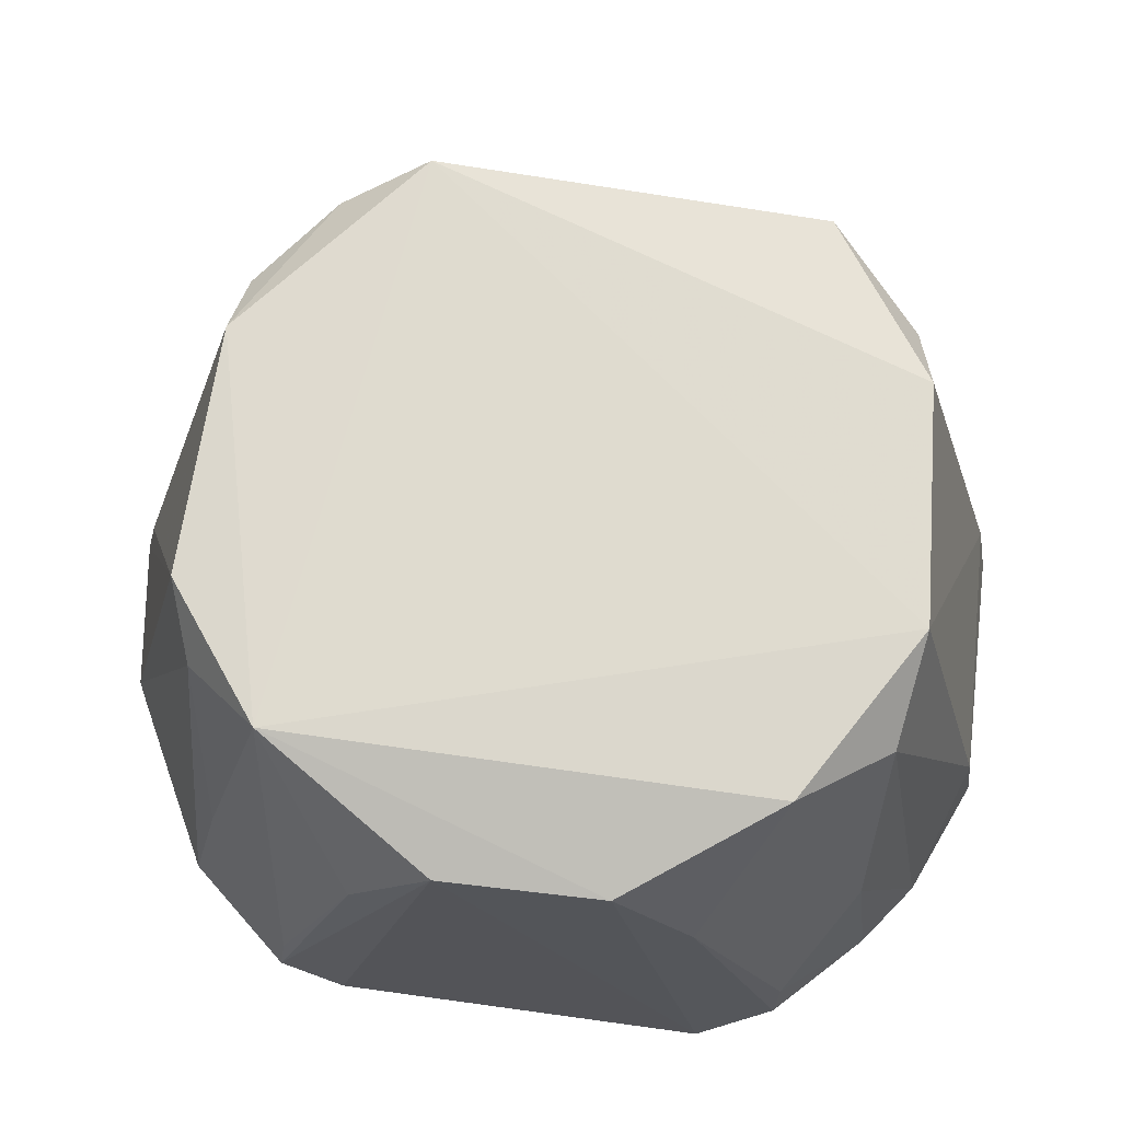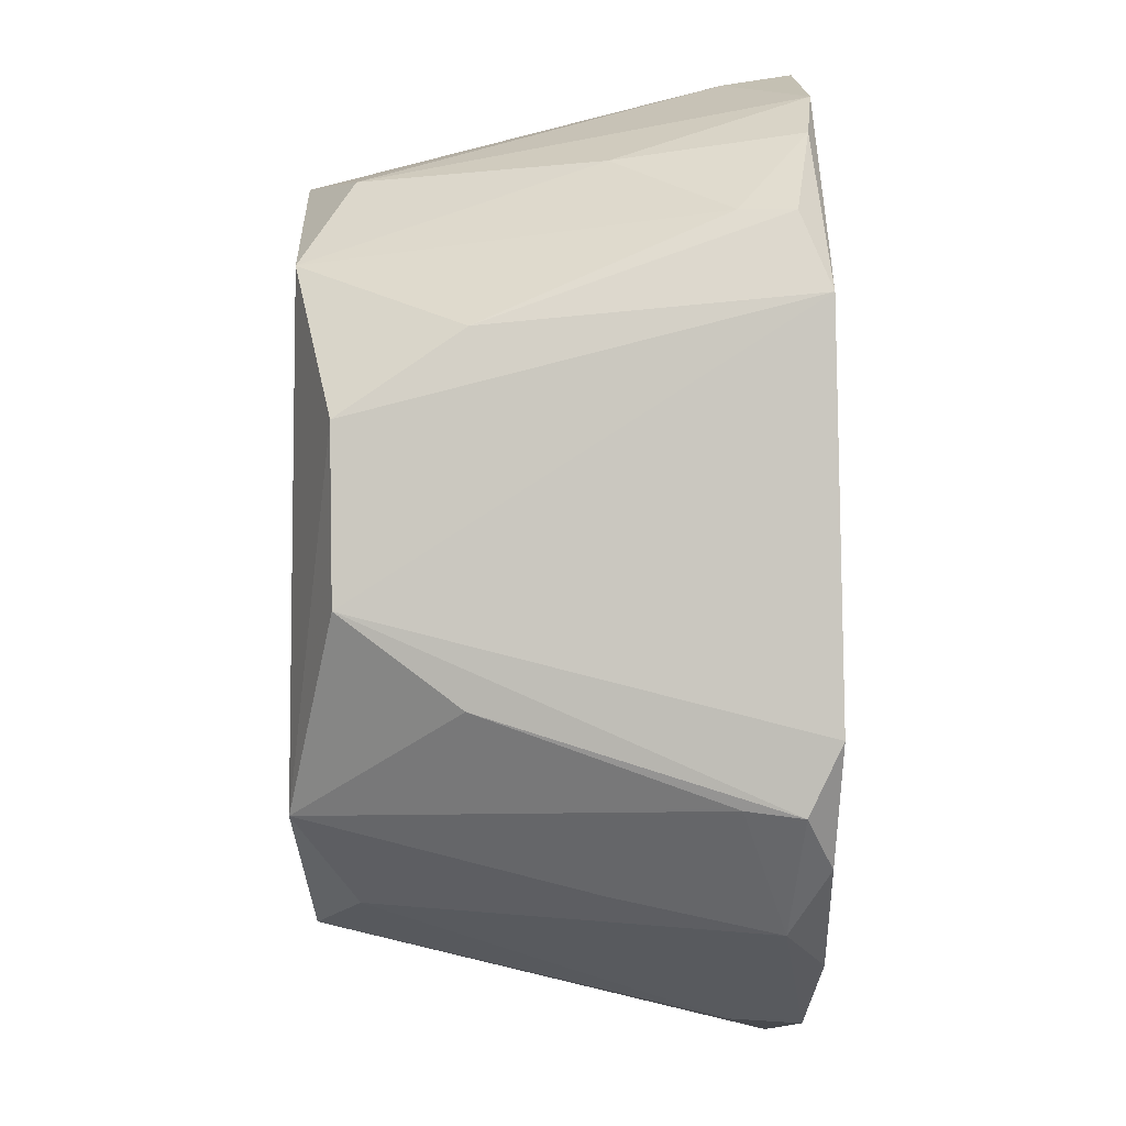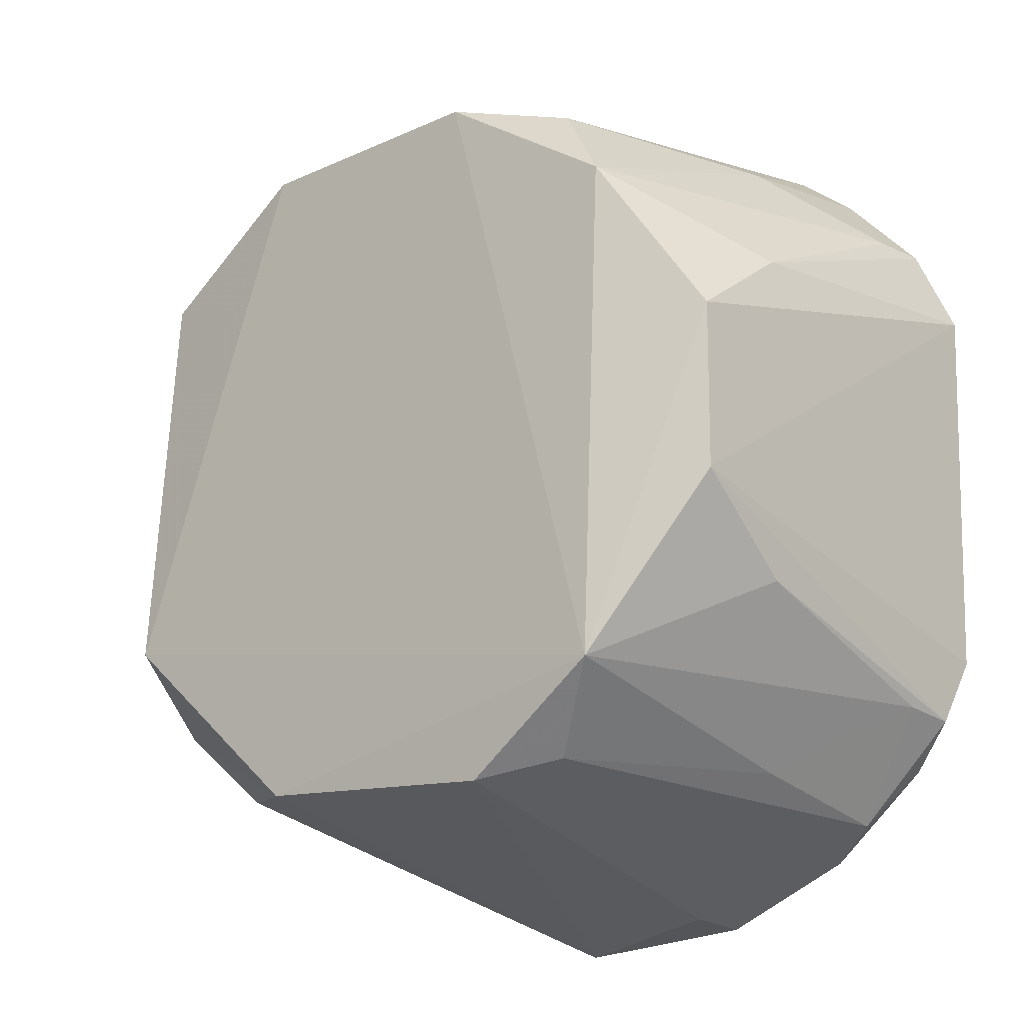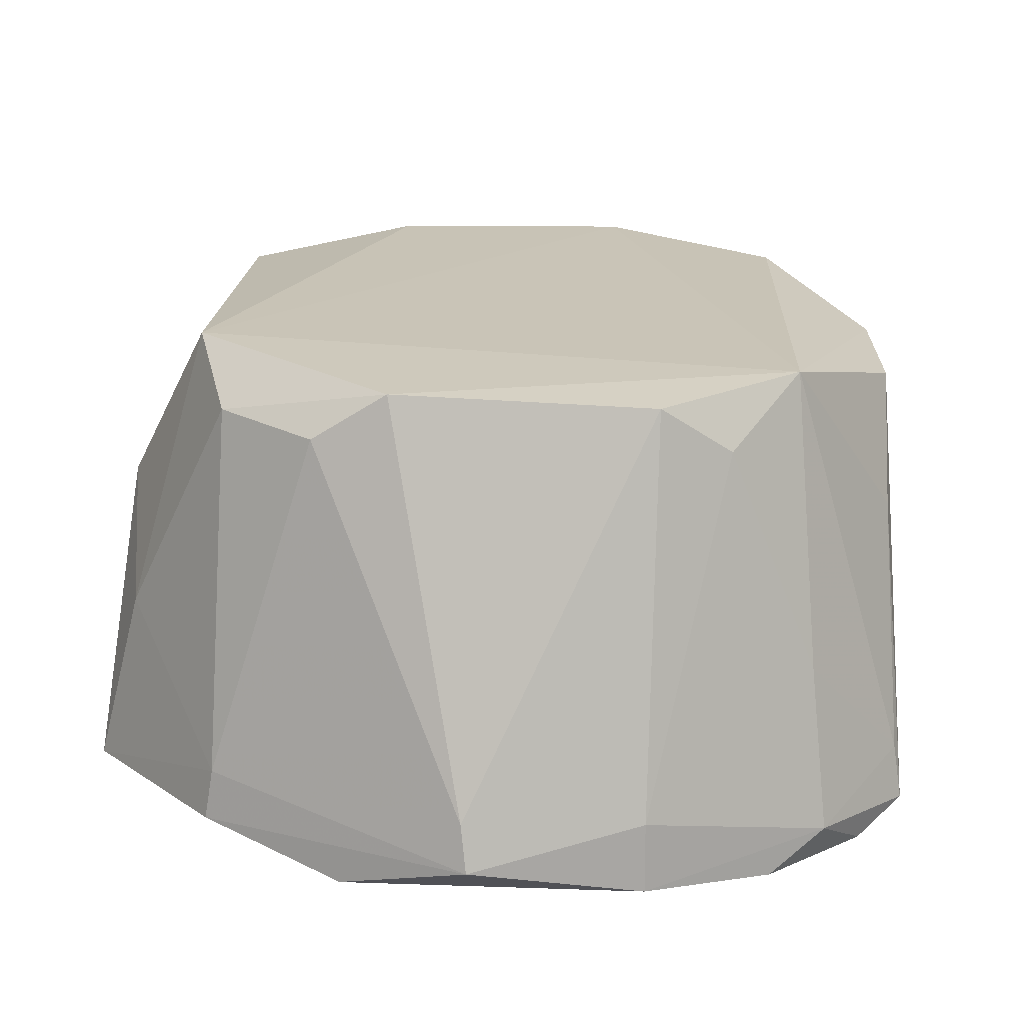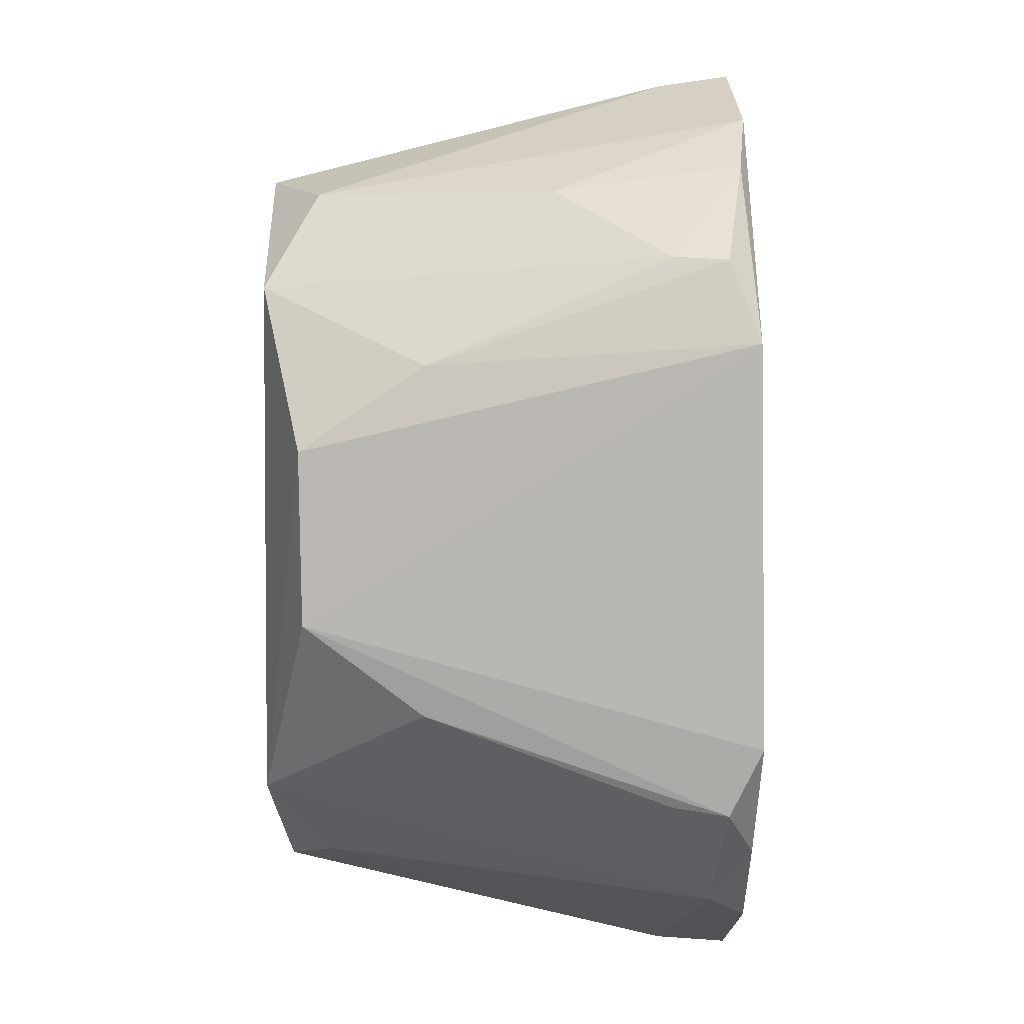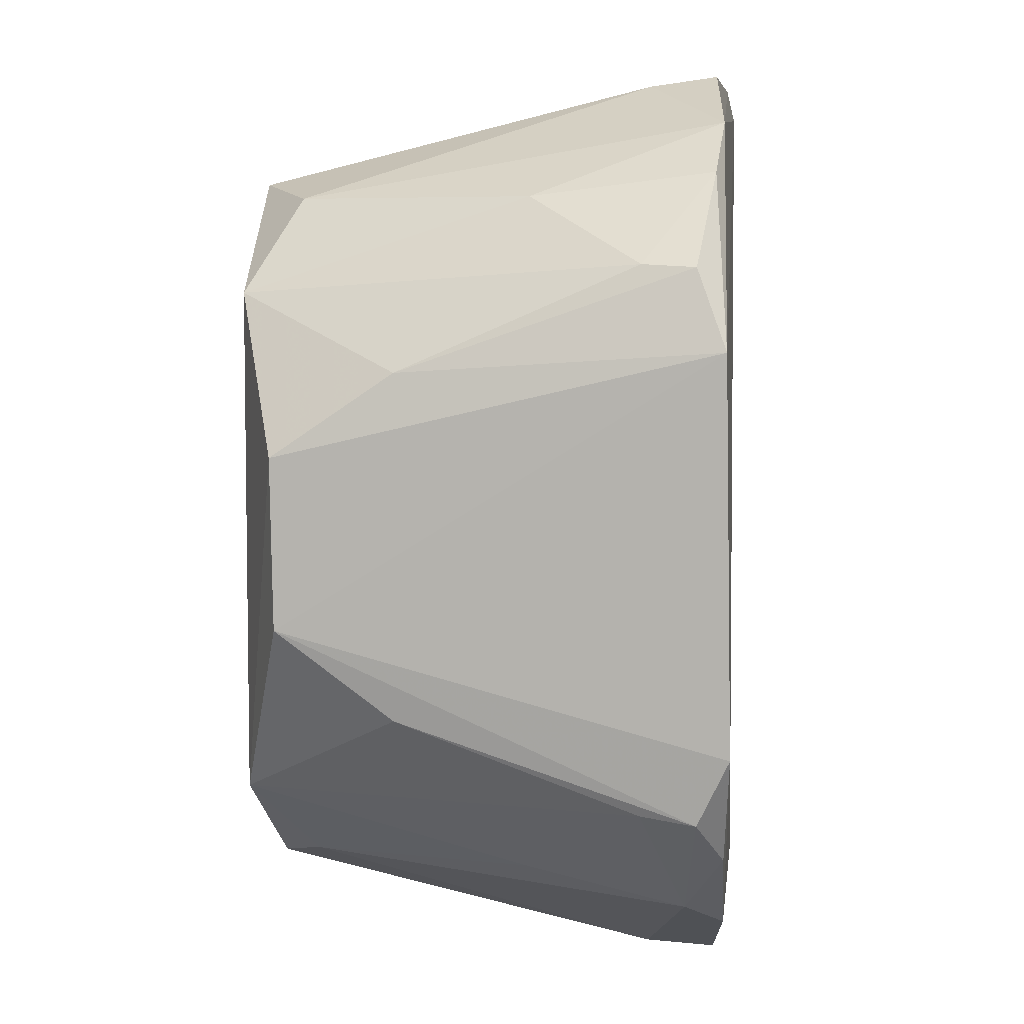
<metadata>
{"format":"obj","ext":"obj","renderer":"f3d","projection":"perspective","resolution":1024,"background":"white","views":[{"elev":70.3,"azim":96.0,"up":"+Z"},{"elev":-5.4,"azim":91.1,"up":"+Y"},{"elev":-17.5,"azim":38.3,"up":"+Y"},{"elev":-70.6,"azim":-1.2,"up":"+Y"},{"elev":4.6,"azim":91.2,"up":"+Y"},{"elev":5.6,"azim":95.6,"up":"+Y"}]}
</metadata>
<code>
v -0.06579 0.07069 0.01142
v -0.06375 0.06389 0.01045
v -0.06285 0.06956 0.001341
v -0.07562 0.07481 0.001322
v -0.07872 0.06212 0.01153
v -0.06912 0.07533 0.001659
v -0.0637 0.0674 0.0105
v -0.06615 0.06018 0.01148
v -0.07475 0.07285 0.01155
v -0.07546 0.05686 0.001262
v -0.0653 0.07313 0.001609
v -0.06666 0.0742 0.001462
v -0.06369 0.07127 0.003043
v -0.06338 0.06013 0.001878
v -0.08047 0.07091 0.001652
v -0.0748 0.0751 0.003224
v -0.06949 0.07306 0.01159
v -0.06312 0.06151 0.001215
v -0.07458 0.05838 0.01136
v -0.07468 0.07542 0.001475
v -0.06727 0.07268 0.01041
v -0.06368 0.06912 0.007969
v -0.06345 0.07121 0.001946
v -0.0638 0.06206 0.008009
v -0.06922 0.05616 0.003056
v -0.07836 0.07061 0.0112
v -0.08112 0.06189 0.001774
v -0.07835 0.07353 0.001712
v -0.0692 0.07514 0.003094
v -0.0665 0.05737 0.001352
v -0.06557 0.07266 0.005416
v -0.06355 0.06027 0.003016
v -0.07283 0.05566 0.002129
v -0.06914 0.05807 0.01126
v -0.08009 0.06904 0.007857
v -0.07823 0.05828 0.003052
v -0.08016 0.071 0.003085
v -0.0764 0.07262 0.01025
v -0.0644 0.0592 0.001339
v -0.06532 0.05798 0.002141
v -0.06918 0.05607 0.001595
v -0.07295 0.05588 0.00312
v -0.08044 0.06374 0.007924
v -0.07809 0.06019 0.01042
v -0.07838 0.05825 0.001987
v -0.07812 0.07274 0.005263
v -0.06762 0.0585 0.01025
v -0.06567 0.05868 0.005478
v -0.07613 0.05855 0.01032
v -0.08027 0.06174 0.005537
f 7 2 3
f 8 7 1
f 8 2 7
f 12 3 4
f 12 11 3
f 15 4 10
f 17 16 9
f 17 8 1
f 17 9 5
f 17 5 8
f 18 10 4
f 18 4 3
f 18 3 2
f 18 2 14
f 19 8 5
f 20 12 4
f 20 6 12
f 21 17 1
f 22 7 3
f 22 13 1
f 22 1 7
f 23 3 11
f 23 11 13
f 23 22 3
f 23 13 22
f 24 14 2
f 24 2 8
f 26 5 9
f 27 15 10
f 28 4 15
f 28 20 4
f 28 16 20
f 29 16 17
f 29 20 16
f 29 6 20
f 29 17 21
f 29 21 12
f 29 12 6
f 30 10 18
f 31 11 12
f 31 12 21
f 31 13 11
f 31 21 1
f 31 1 13
f 32 24 8
f 32 14 24
f 34 8 19
f 34 33 25
f 35 15 27
f 37 28 15
f 37 35 26
f 37 15 35
f 38 26 9
f 38 9 16
f 38 16 28
f 39 30 18
f 39 18 14
f 40 14 32
f 40 39 14
f 40 30 39
f 41 25 33
f 41 40 25
f 41 30 40
f 41 33 10
f 41 10 30
f 42 34 19
f 42 33 34
f 43 35 27
f 43 5 26
f 43 26 35
f 44 19 5
f 45 36 27
f 45 27 10
f 45 10 33
f 45 33 36
f 46 37 26
f 46 28 37
f 46 38 28
f 46 26 38
f 47 8 34
f 47 34 25
f 47 25 40
f 48 40 32
f 48 32 8
f 48 47 40
f 48 8 47
f 49 42 19
f 49 36 33
f 49 33 42
f 49 44 36
f 49 19 44
f 50 27 36
f 50 36 44
f 50 43 27
f 50 44 5
f 50 5 43

</code>
